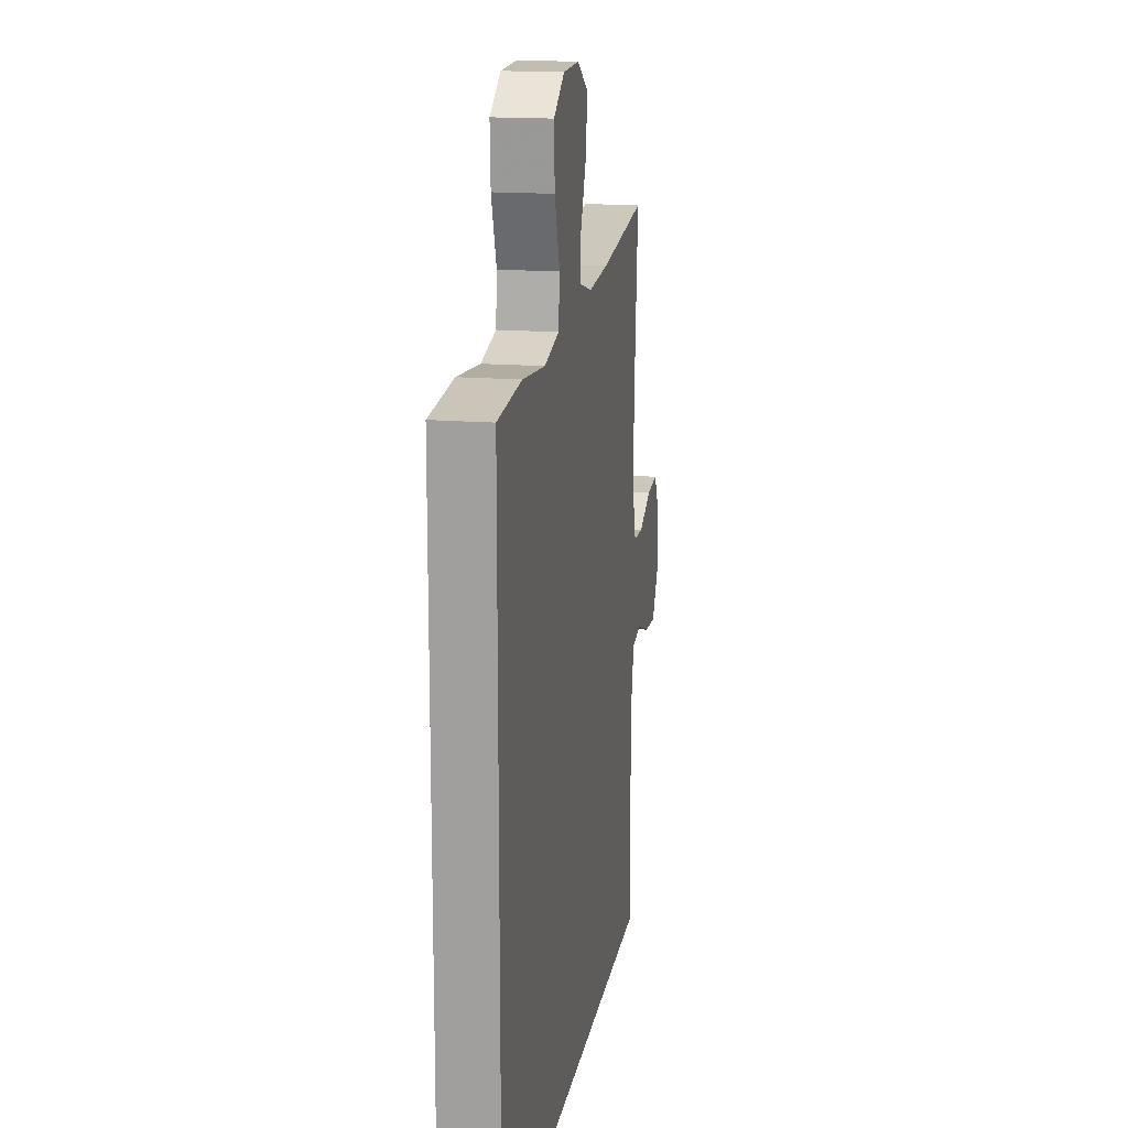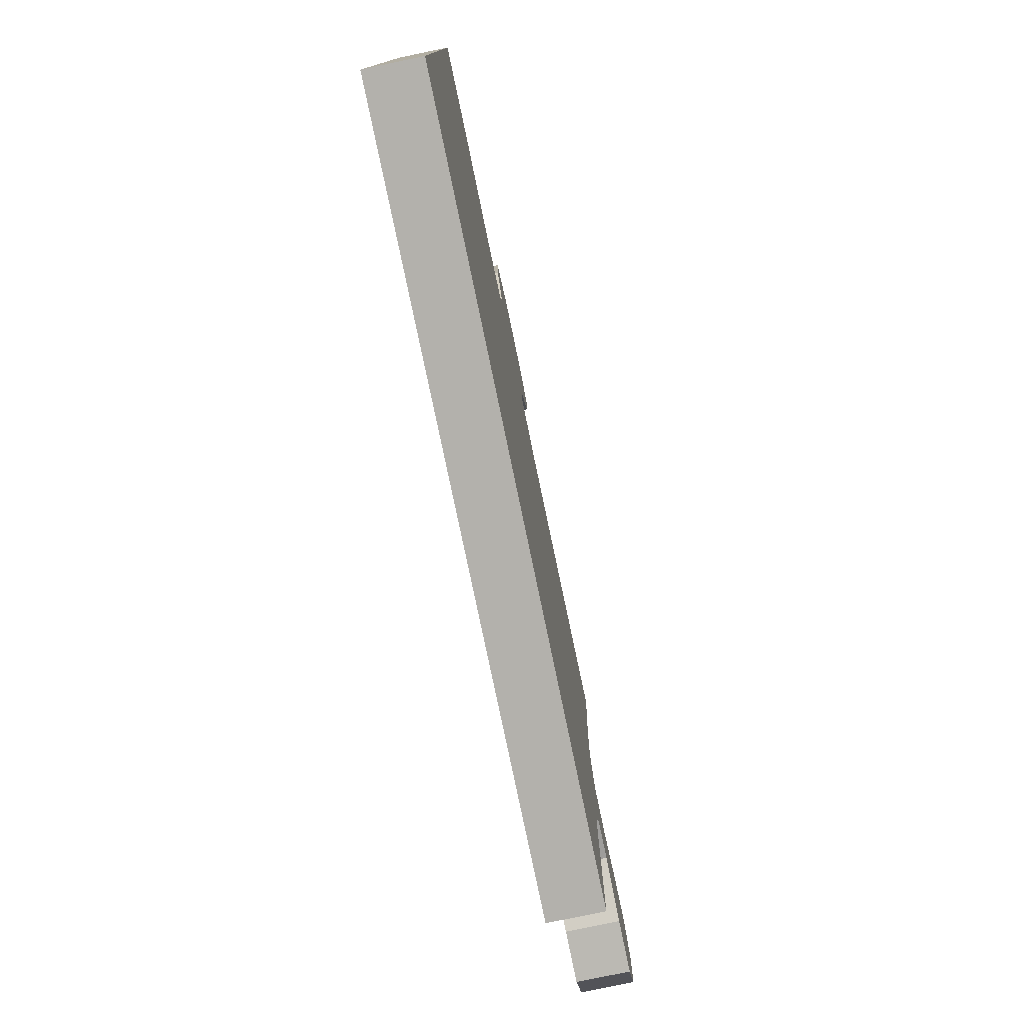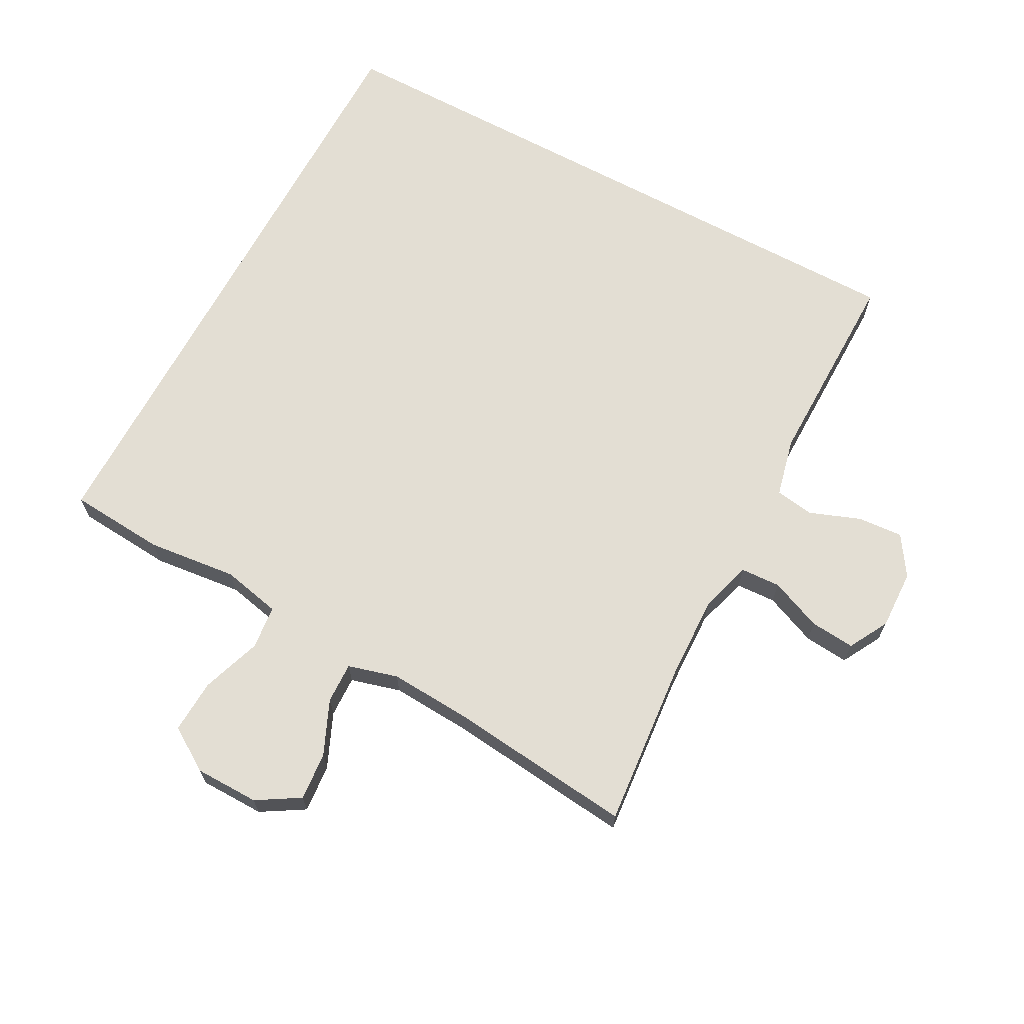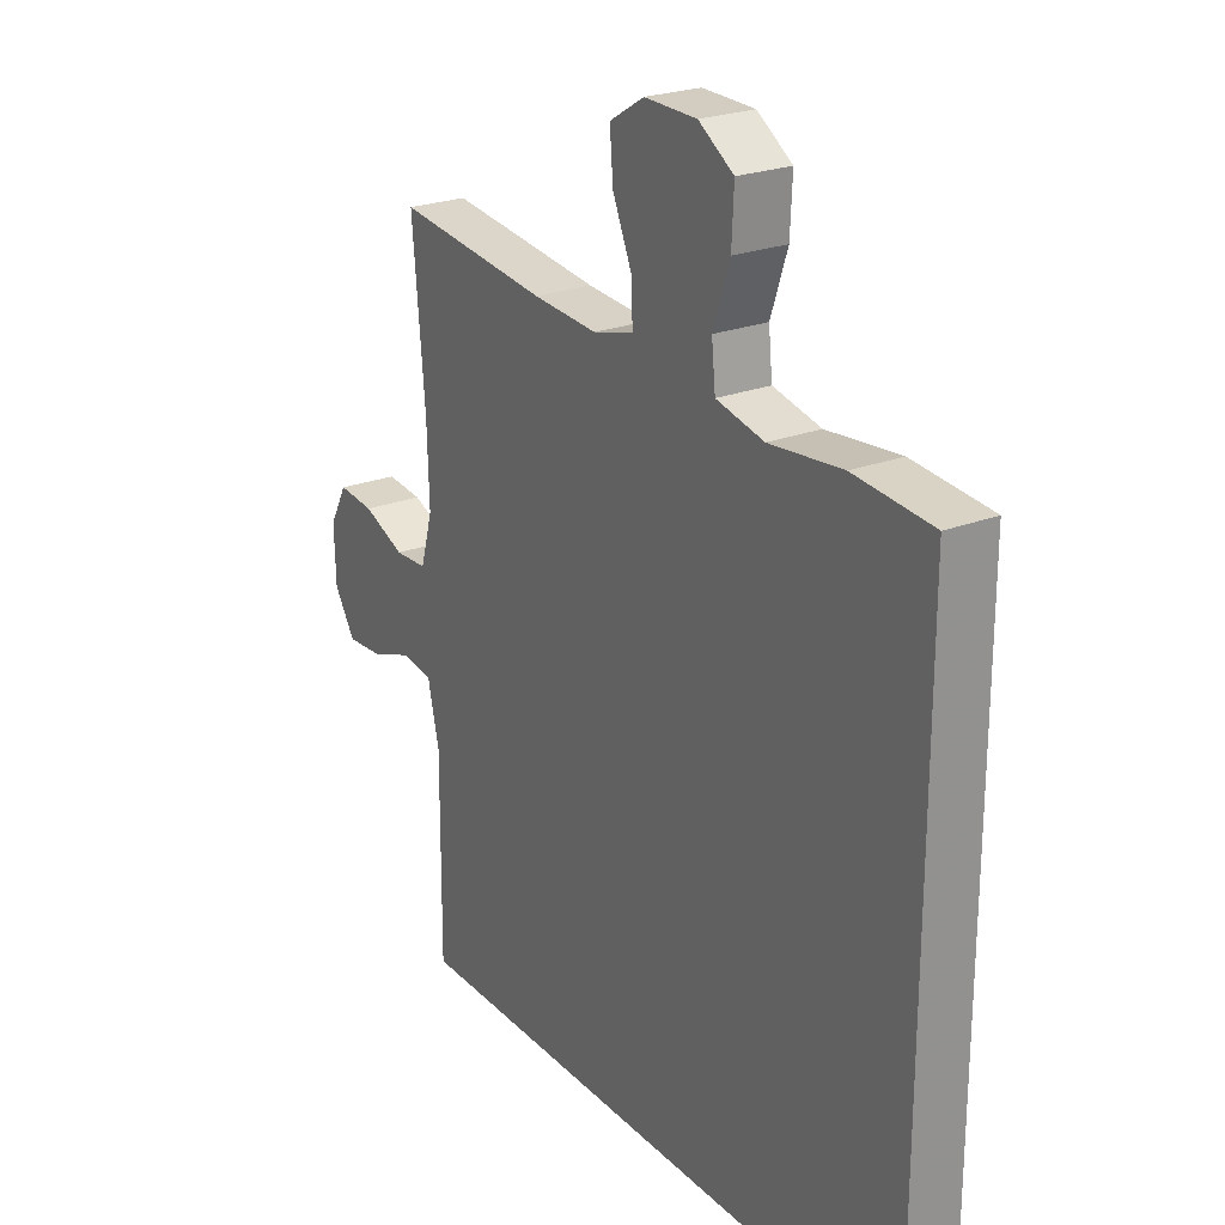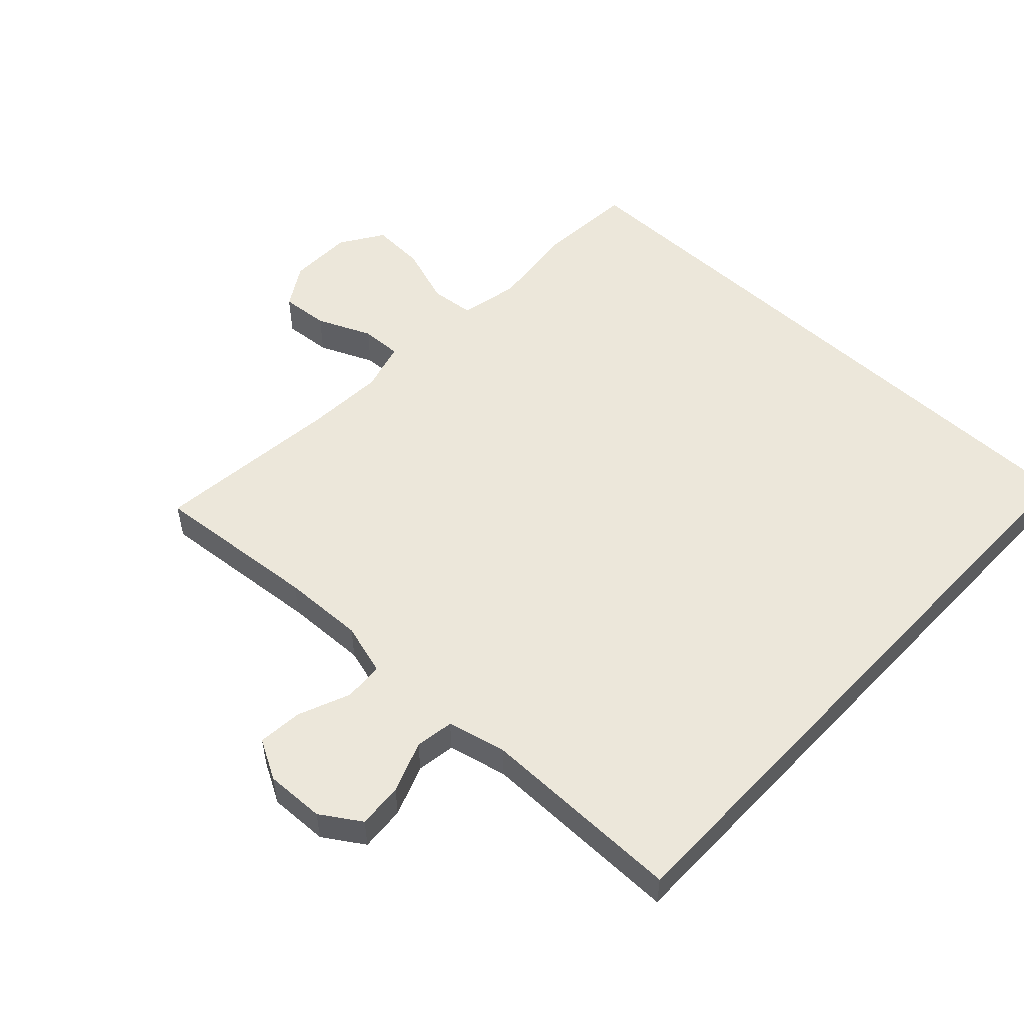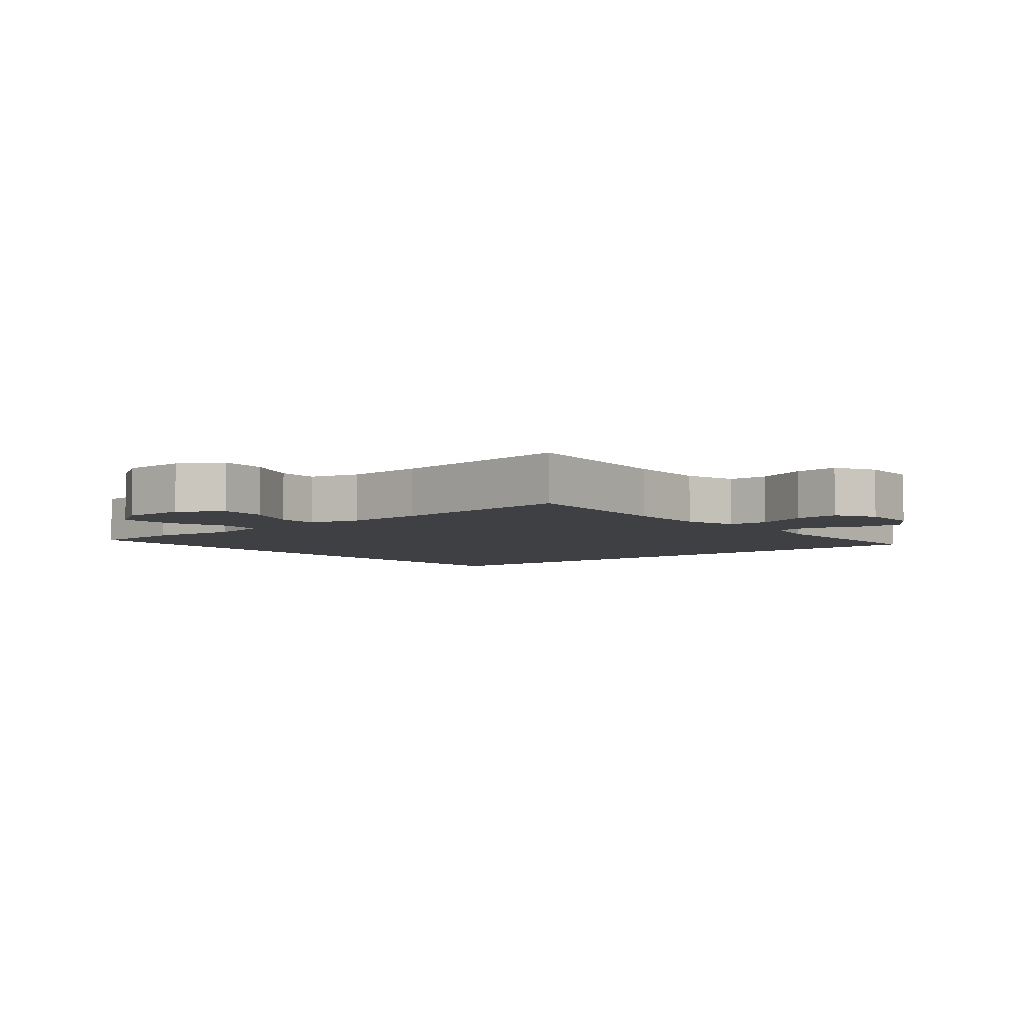
<metadata>
{"format":"obj","ext":"obj","renderer":"f3d","projection":"perspective","resolution":1024,"background":"white","views":[{"elev":16.4,"azim":-80.6,"up":"+Z"},{"elev":-79.0,"azim":-78.2,"up":"+Z"},{"elev":67.2,"azim":28.3,"up":"+Y"},{"elev":24.2,"azim":-122.4,"up":"+Z"},{"elev":52.9,"azim":133.2,"up":"+Y"},{"elev":-5.0,"azim":39.8,"up":"+Y"}]}
</metadata>
<code>
v -0.5 0.07 0.444
v -0.355 0.07 0.455
v -0.22 0.07 0.44
v -0.131 0.07 0.459
v -0.124 0.07 0.525
v -0.155 0.07 0.615
v -0.159 0.07 0.696
v -0.094 0.07 0.738
v 0.003 0.07 0.739
v 0.067 0.07 0.7
v 0.061 0.07 0.628
v 0.025 0.07 0.546
v 0.023 0.07 0.484
v 0.098 0.07 0.463
v 0.218 0.07 0.47
v 0.5 0.07 0.5
v 0.477 0.07 0.248
v 0.473 0.07 0.125
v 0.496 0.07 0.046
v 0.556 0.07 0.043
v 0.634 0.07 0.075
v 0.701 0.07 0.081
v 0.734 0.07 0.021
v 0.731 0.07 -0.068
v 0.692 0.07 -0.128
v 0.624 0.07 -0.123
v 0.547 0.07 -0.094
v 0.489 0.07 -0.103
v 0.468 0.07 -0.192
v 0.47 0.07 -0.5
v -0.5 0.07 -0.5
v -0.5 0 0.444
v -0.355 0 0.455
v -0.22 0 0.44
v -0.131 0 0.459
v -0.124 0 0.525
v -0.155 0 0.615
v -0.159 0 0.696
v -0.094 0 0.738
v 0.003 0 0.739
v 0.067 0 0.7
v 0.061 0 0.628
v 0.025 0 0.546
v 0.023 0 0.484
v 0.098 0 0.463
v 0.218 0 0.47
v 0.5 0 0.5
v 0.477 0 0.248
v 0.473 0 0.125
v 0.496 0 0.046
v 0.556 0 0.043
v 0.634 0 0.075
v 0.701 0 0.081
v 0.734 0 0.021
v 0.731 0 -0.068
v 0.692 0 -0.128
v 0.624 0 -0.123
v 0.547 0 -0.094
v 0.489 0 -0.103
v 0.468 0 -0.192
v 0.47 0 -0.5
v -0.5 0 -0.5
f 29 30 31 1
f 28 29 1 2
f 27 28 2 3
f 26 27 3 4
f 25 26 4 5
f 20 21 22 23
f 19 20 23 24
f 15 16 17
f 14 15 17 18
f 13 14 18 19
f 9 10 11 12
f 9 12 13
f 8 9 13
f 7 8 13
f 6 7 13
f 5 6 13 19
f 19 24 25
f 5 19 25
f 32 62 61 60
f 33 32 60 59
f 34 33 59 58
f 35 34 58 57
f 36 35 57 56
f 54 53 52 51
f 55 54 51 50
f 48 47 46
f 49 48 46 45
f 50 49 45 44
f 43 42 41 40
f 44 43 40
f 44 40 39
f 44 39 38
f 44 38 37
f 50 44 37 36
f 56 55 50
f 56 50 36
f 1 32 33 2
f 2 33 34 3
f 3 34 35 4
f 4 35 36 5
f 5 36 37 6
f 6 37 38 7
f 7 38 39 8
f 8 39 40 9
f 9 40 41 10
f 10 41 42 11
f 11 42 43 12
f 12 43 44 13
f 13 44 45 14
f 14 45 46 15
f 15 46 47 16
f 16 47 48 17
f 17 48 49 18
f 18 49 50 19
f 19 50 51 20
f 20 51 52 21
f 21 52 53 22
f 22 53 54 23
f 23 54 55 24
f 24 55 56 25
f 25 56 57 26
f 26 57 58 27
f 27 58 59 28
f 28 59 60 29
f 29 60 61 30
f 30 61 62 31
f 31 62 32 1

</code>
